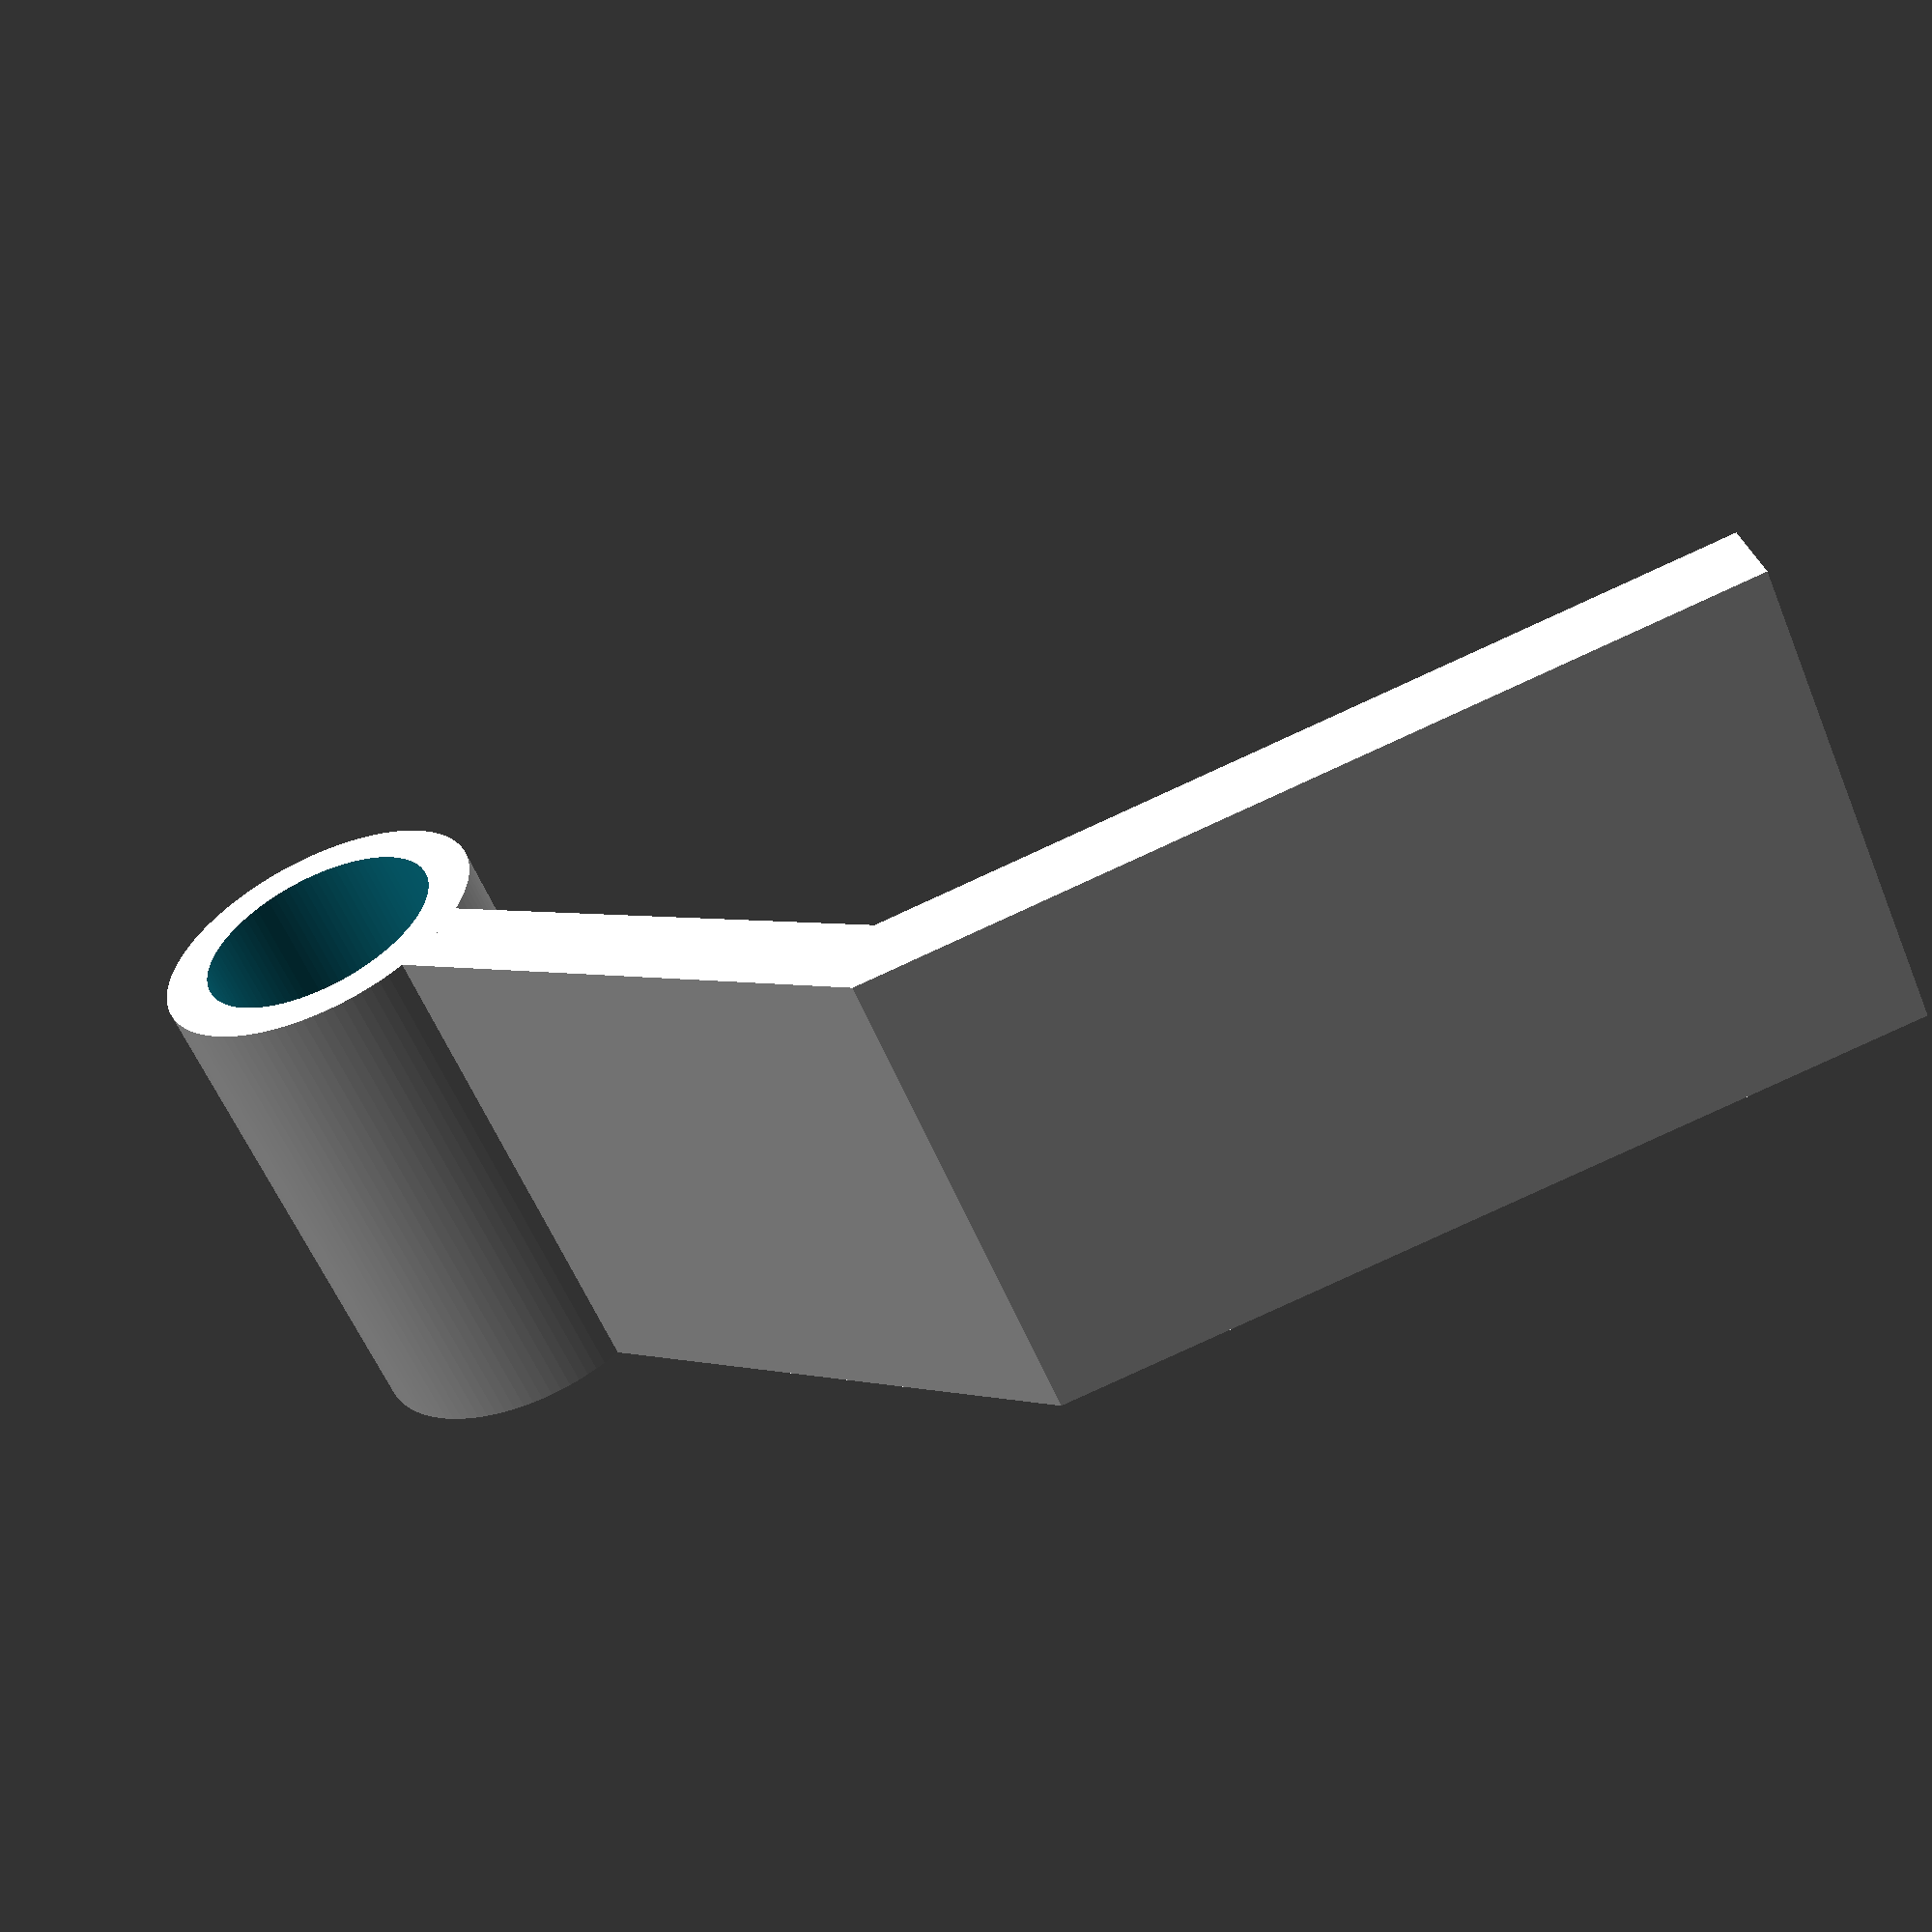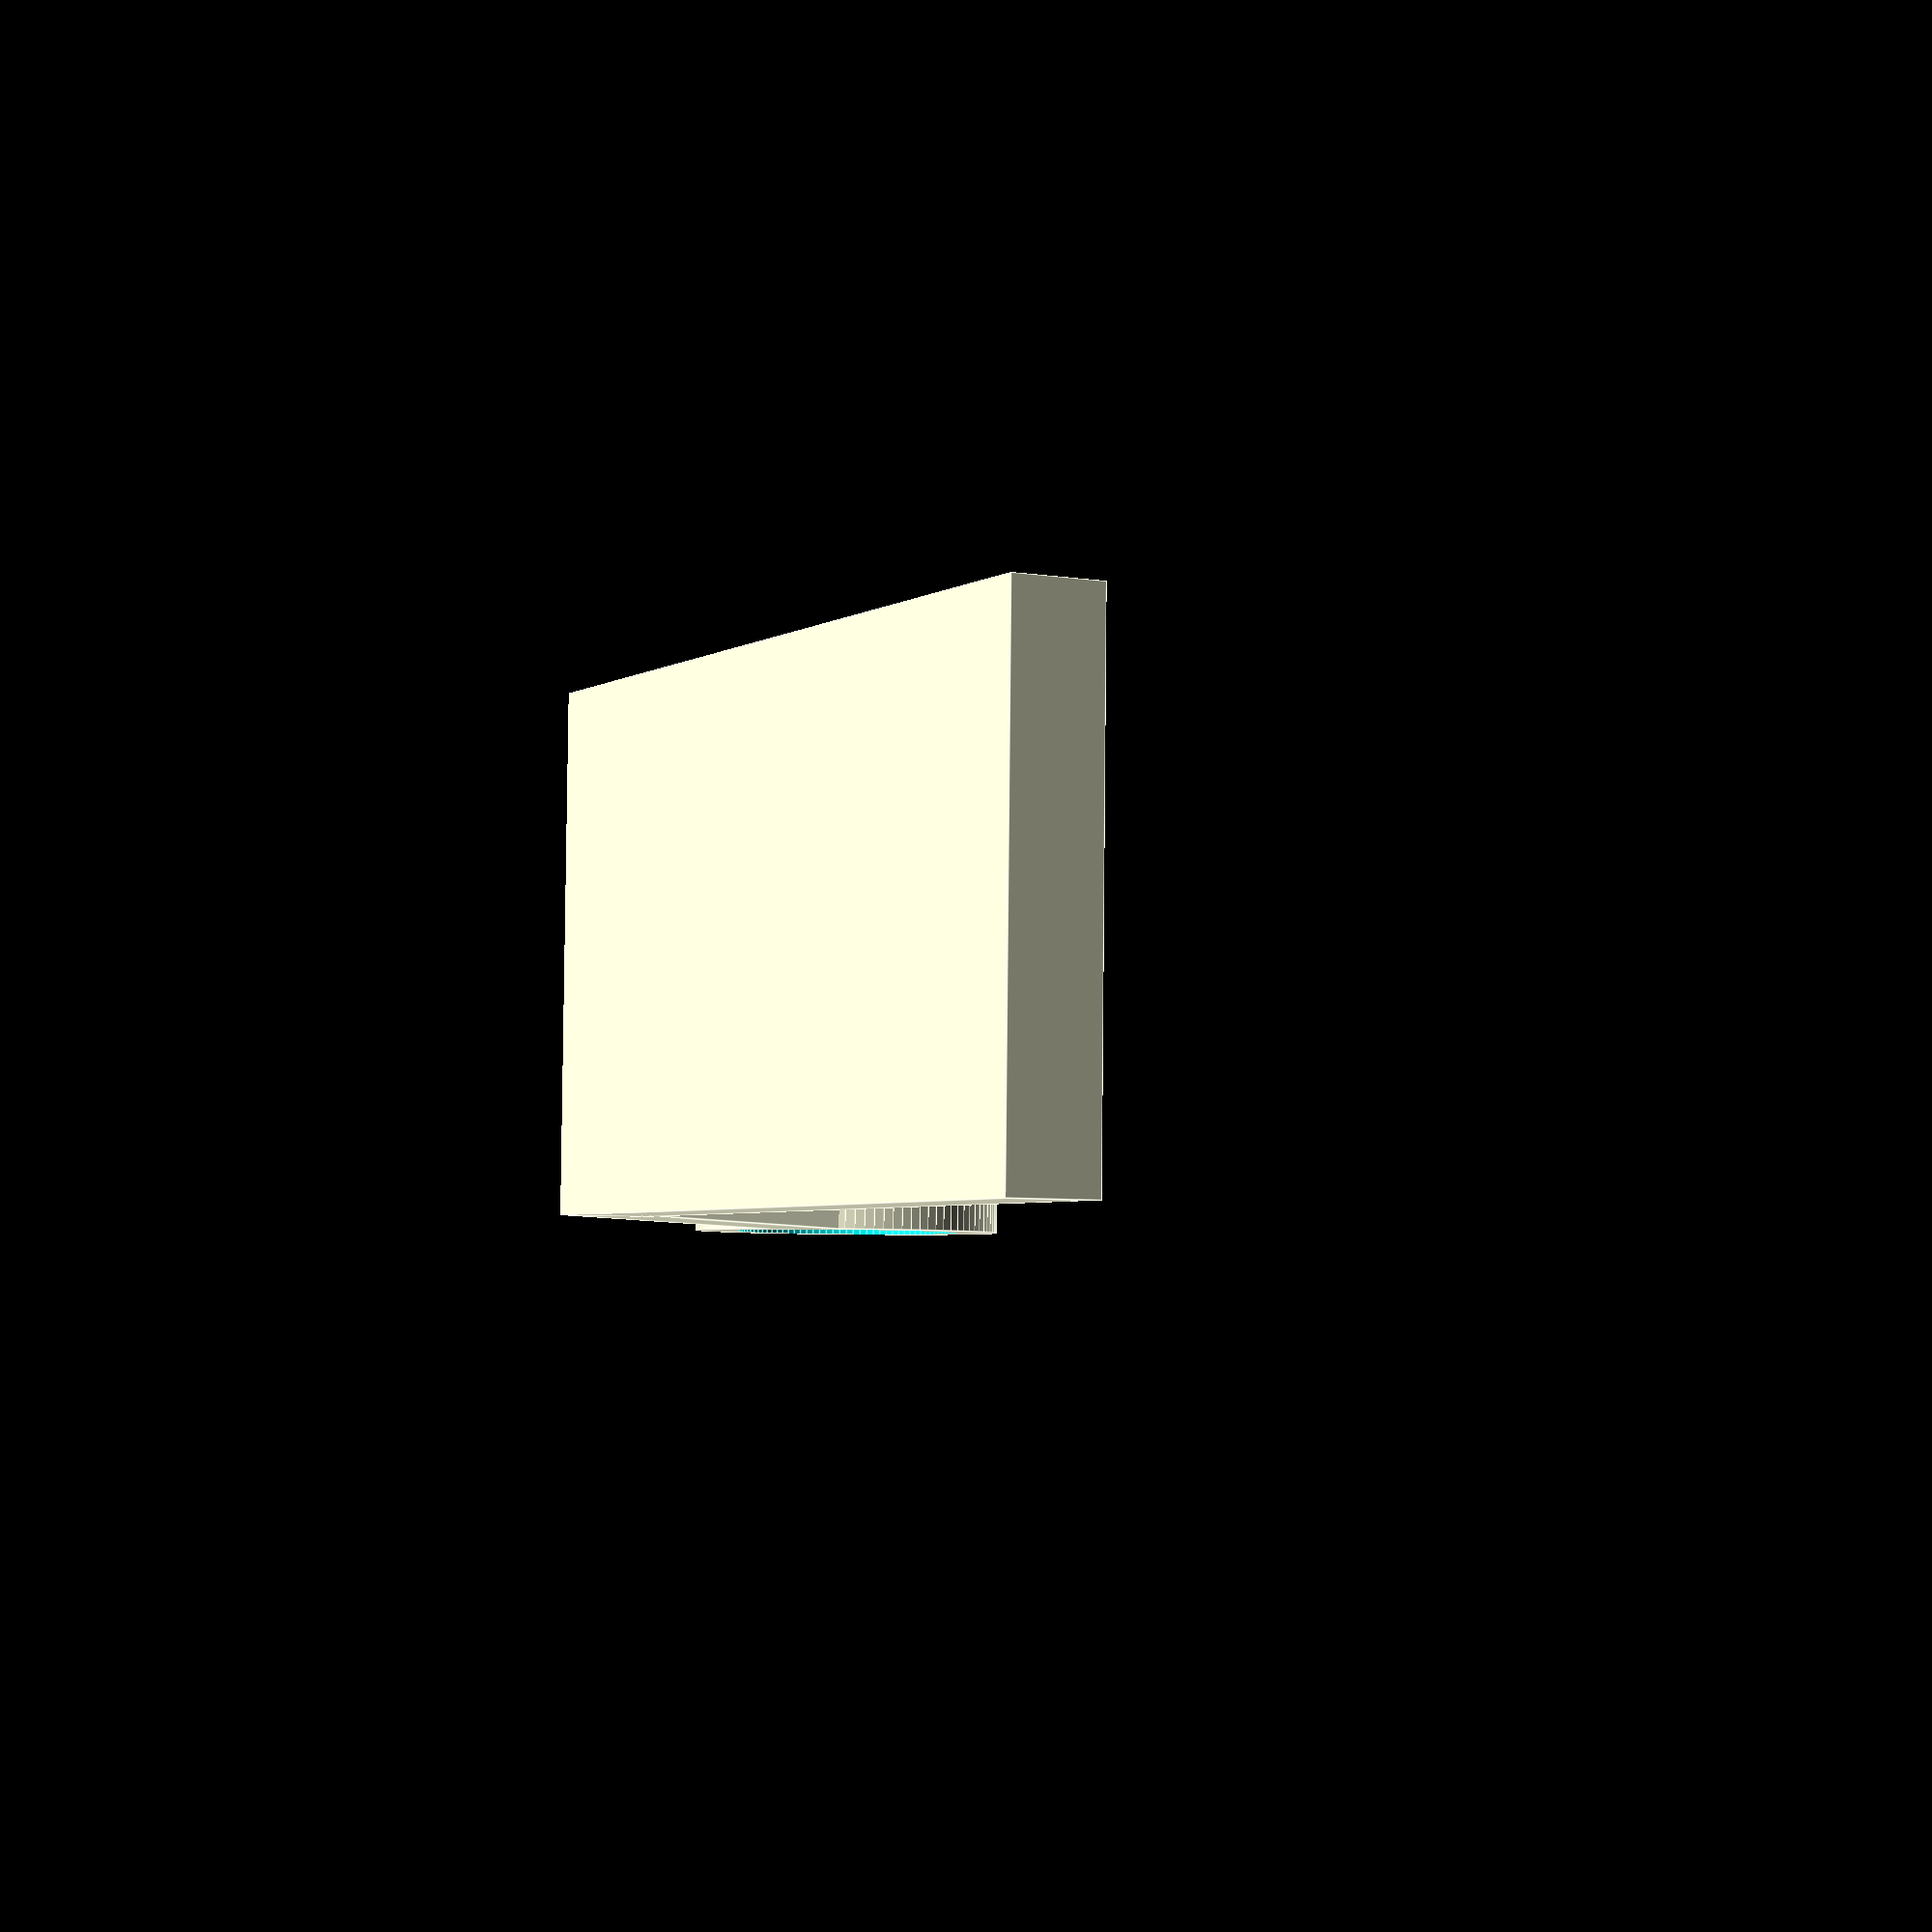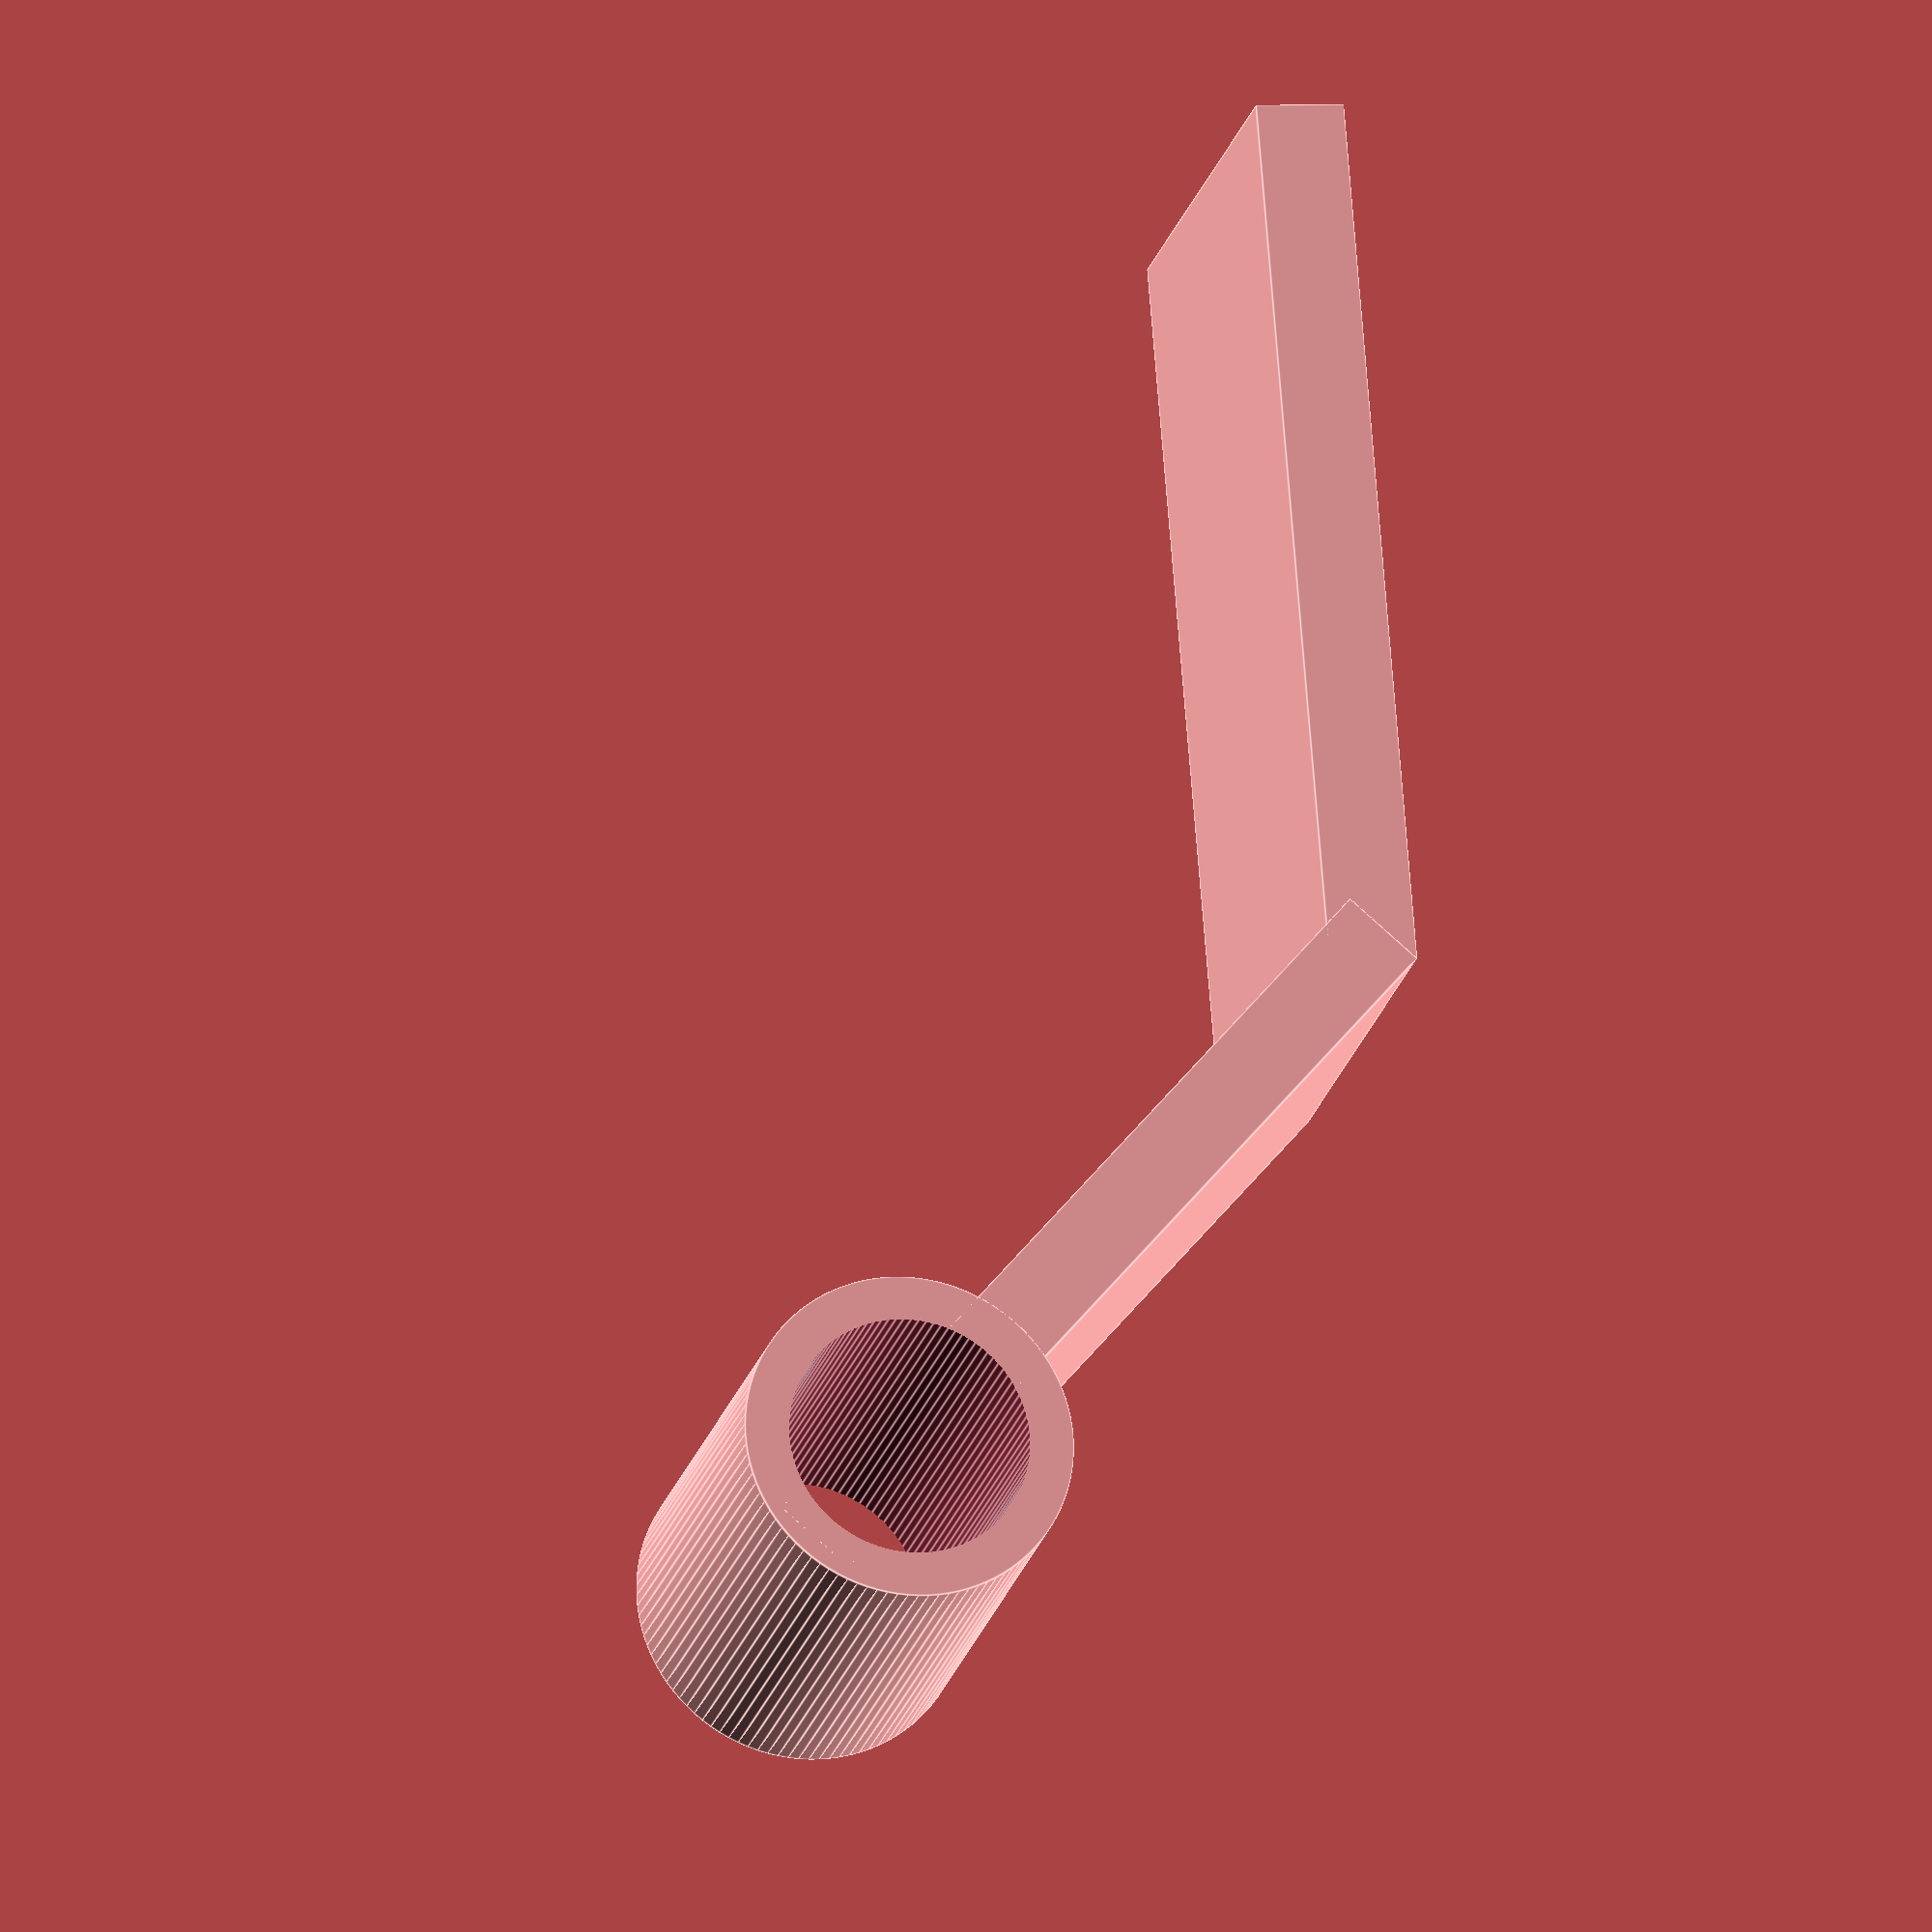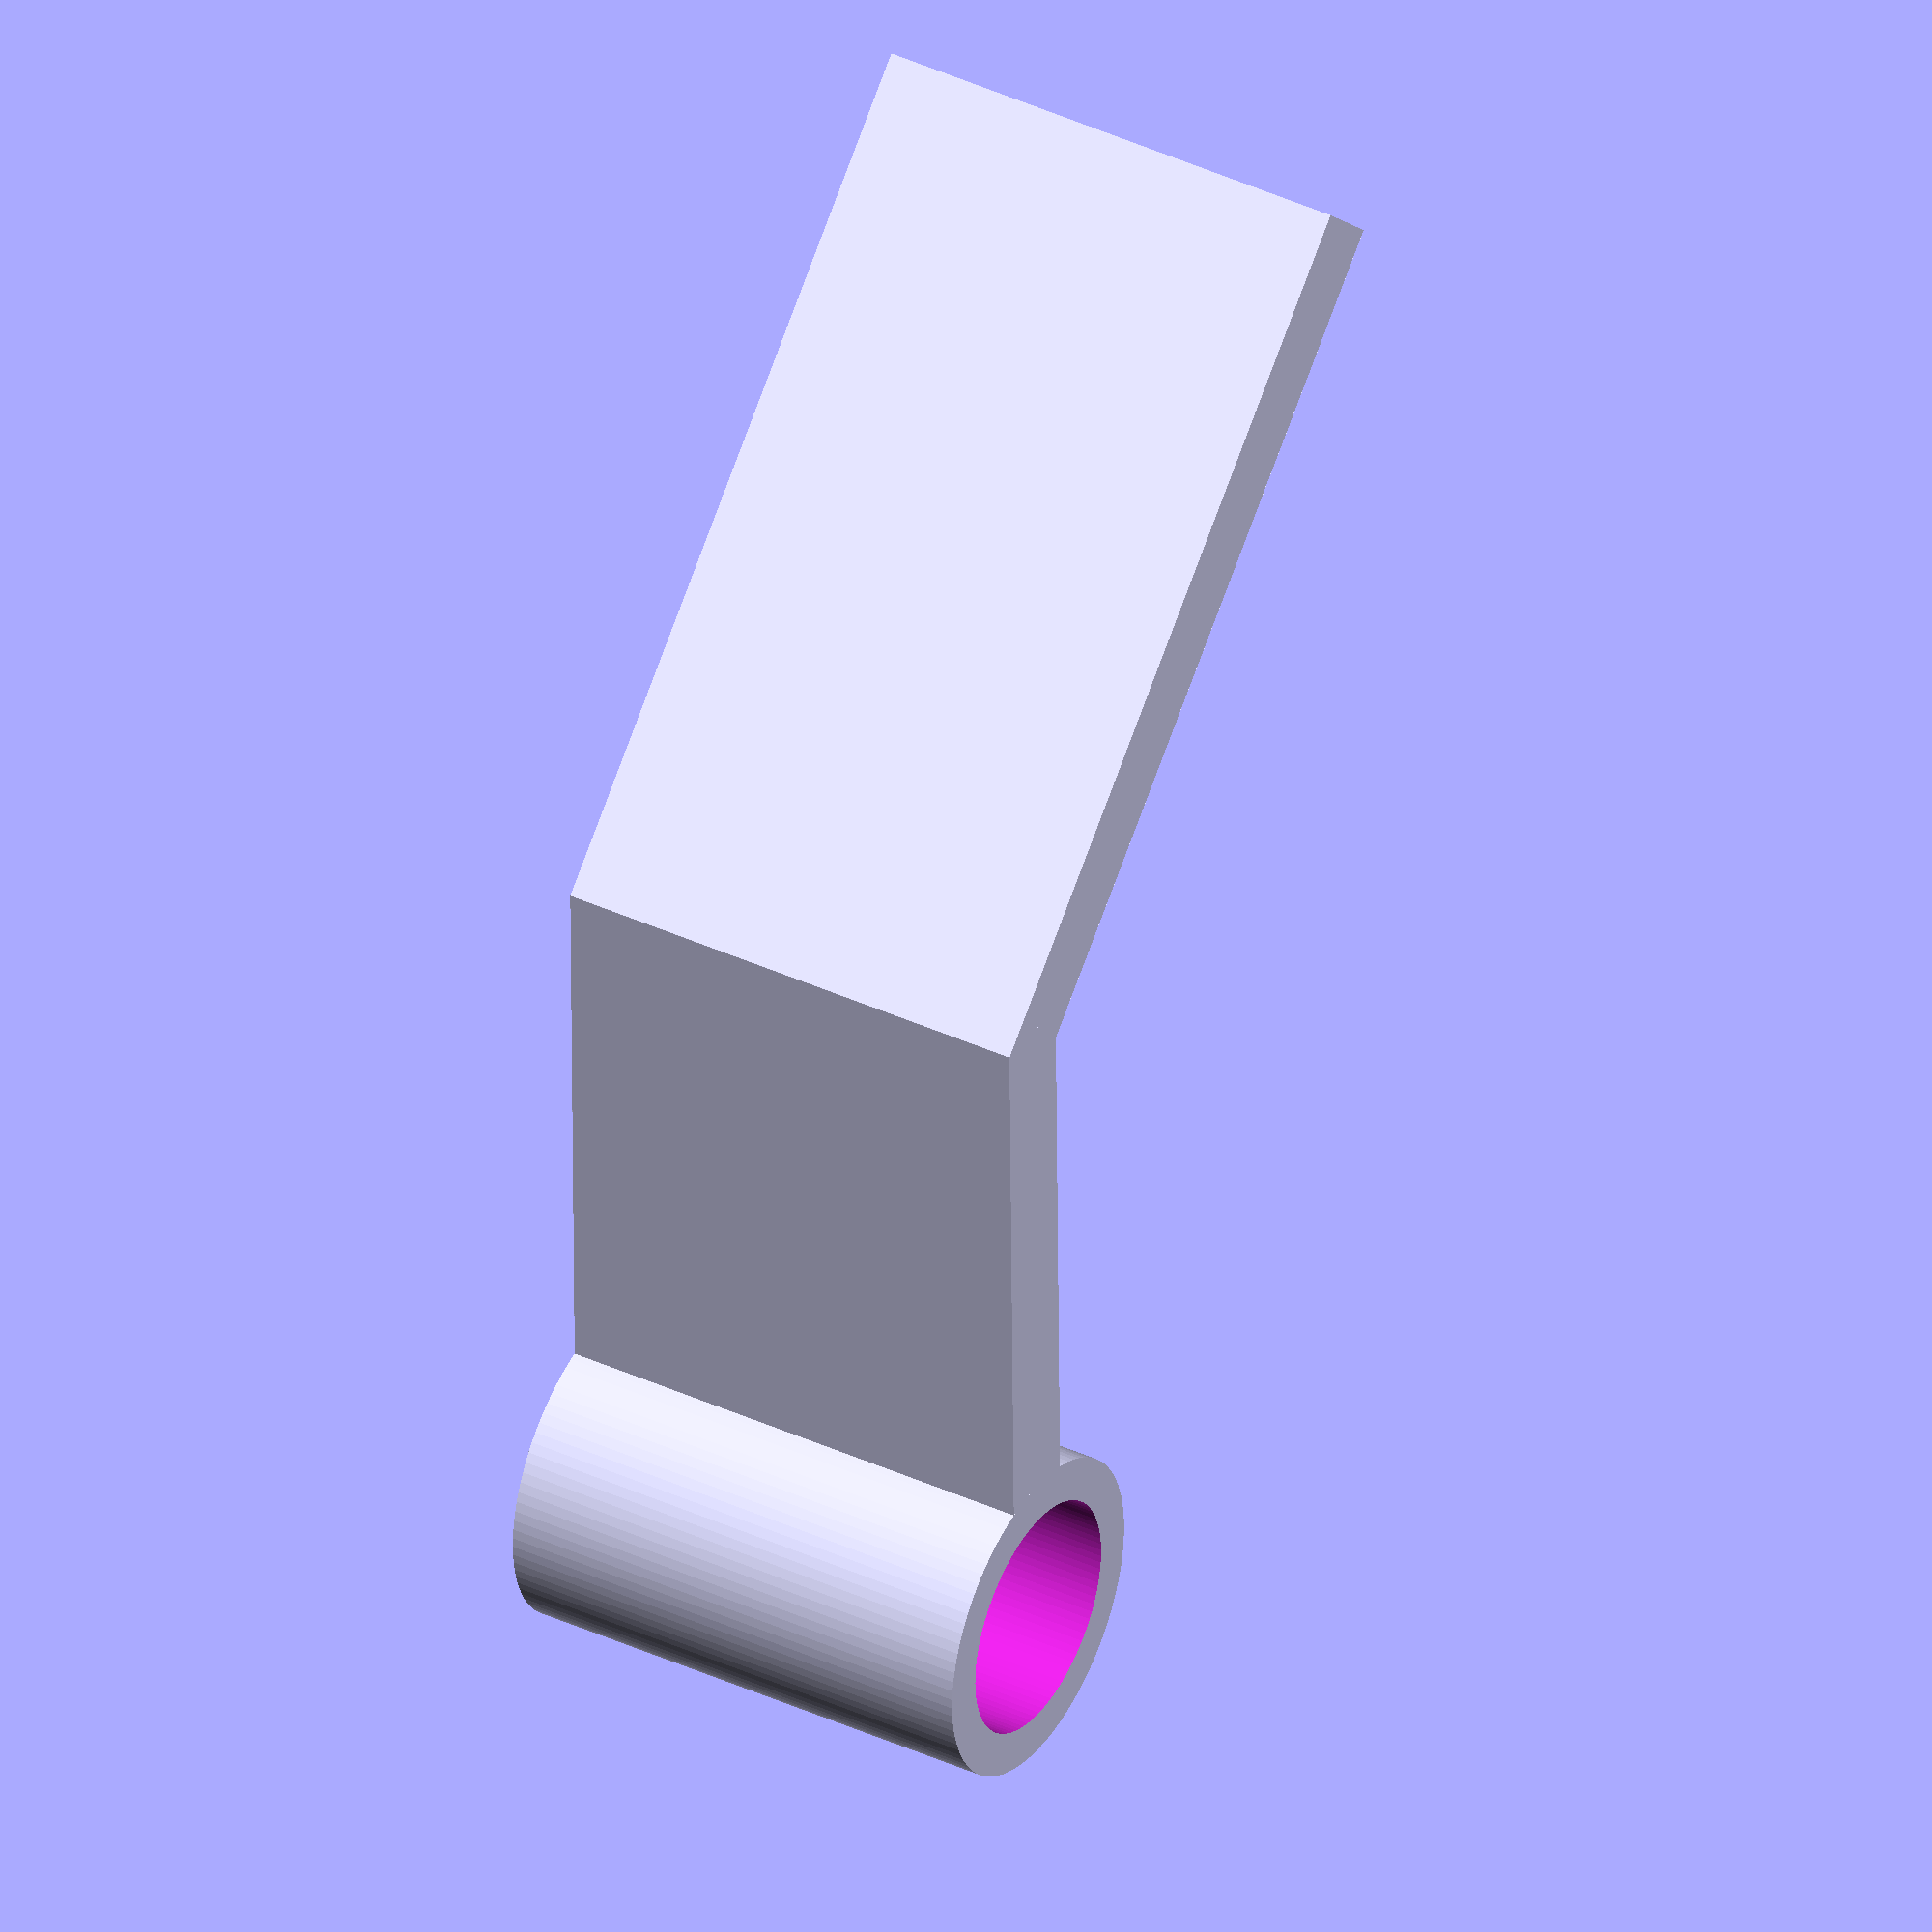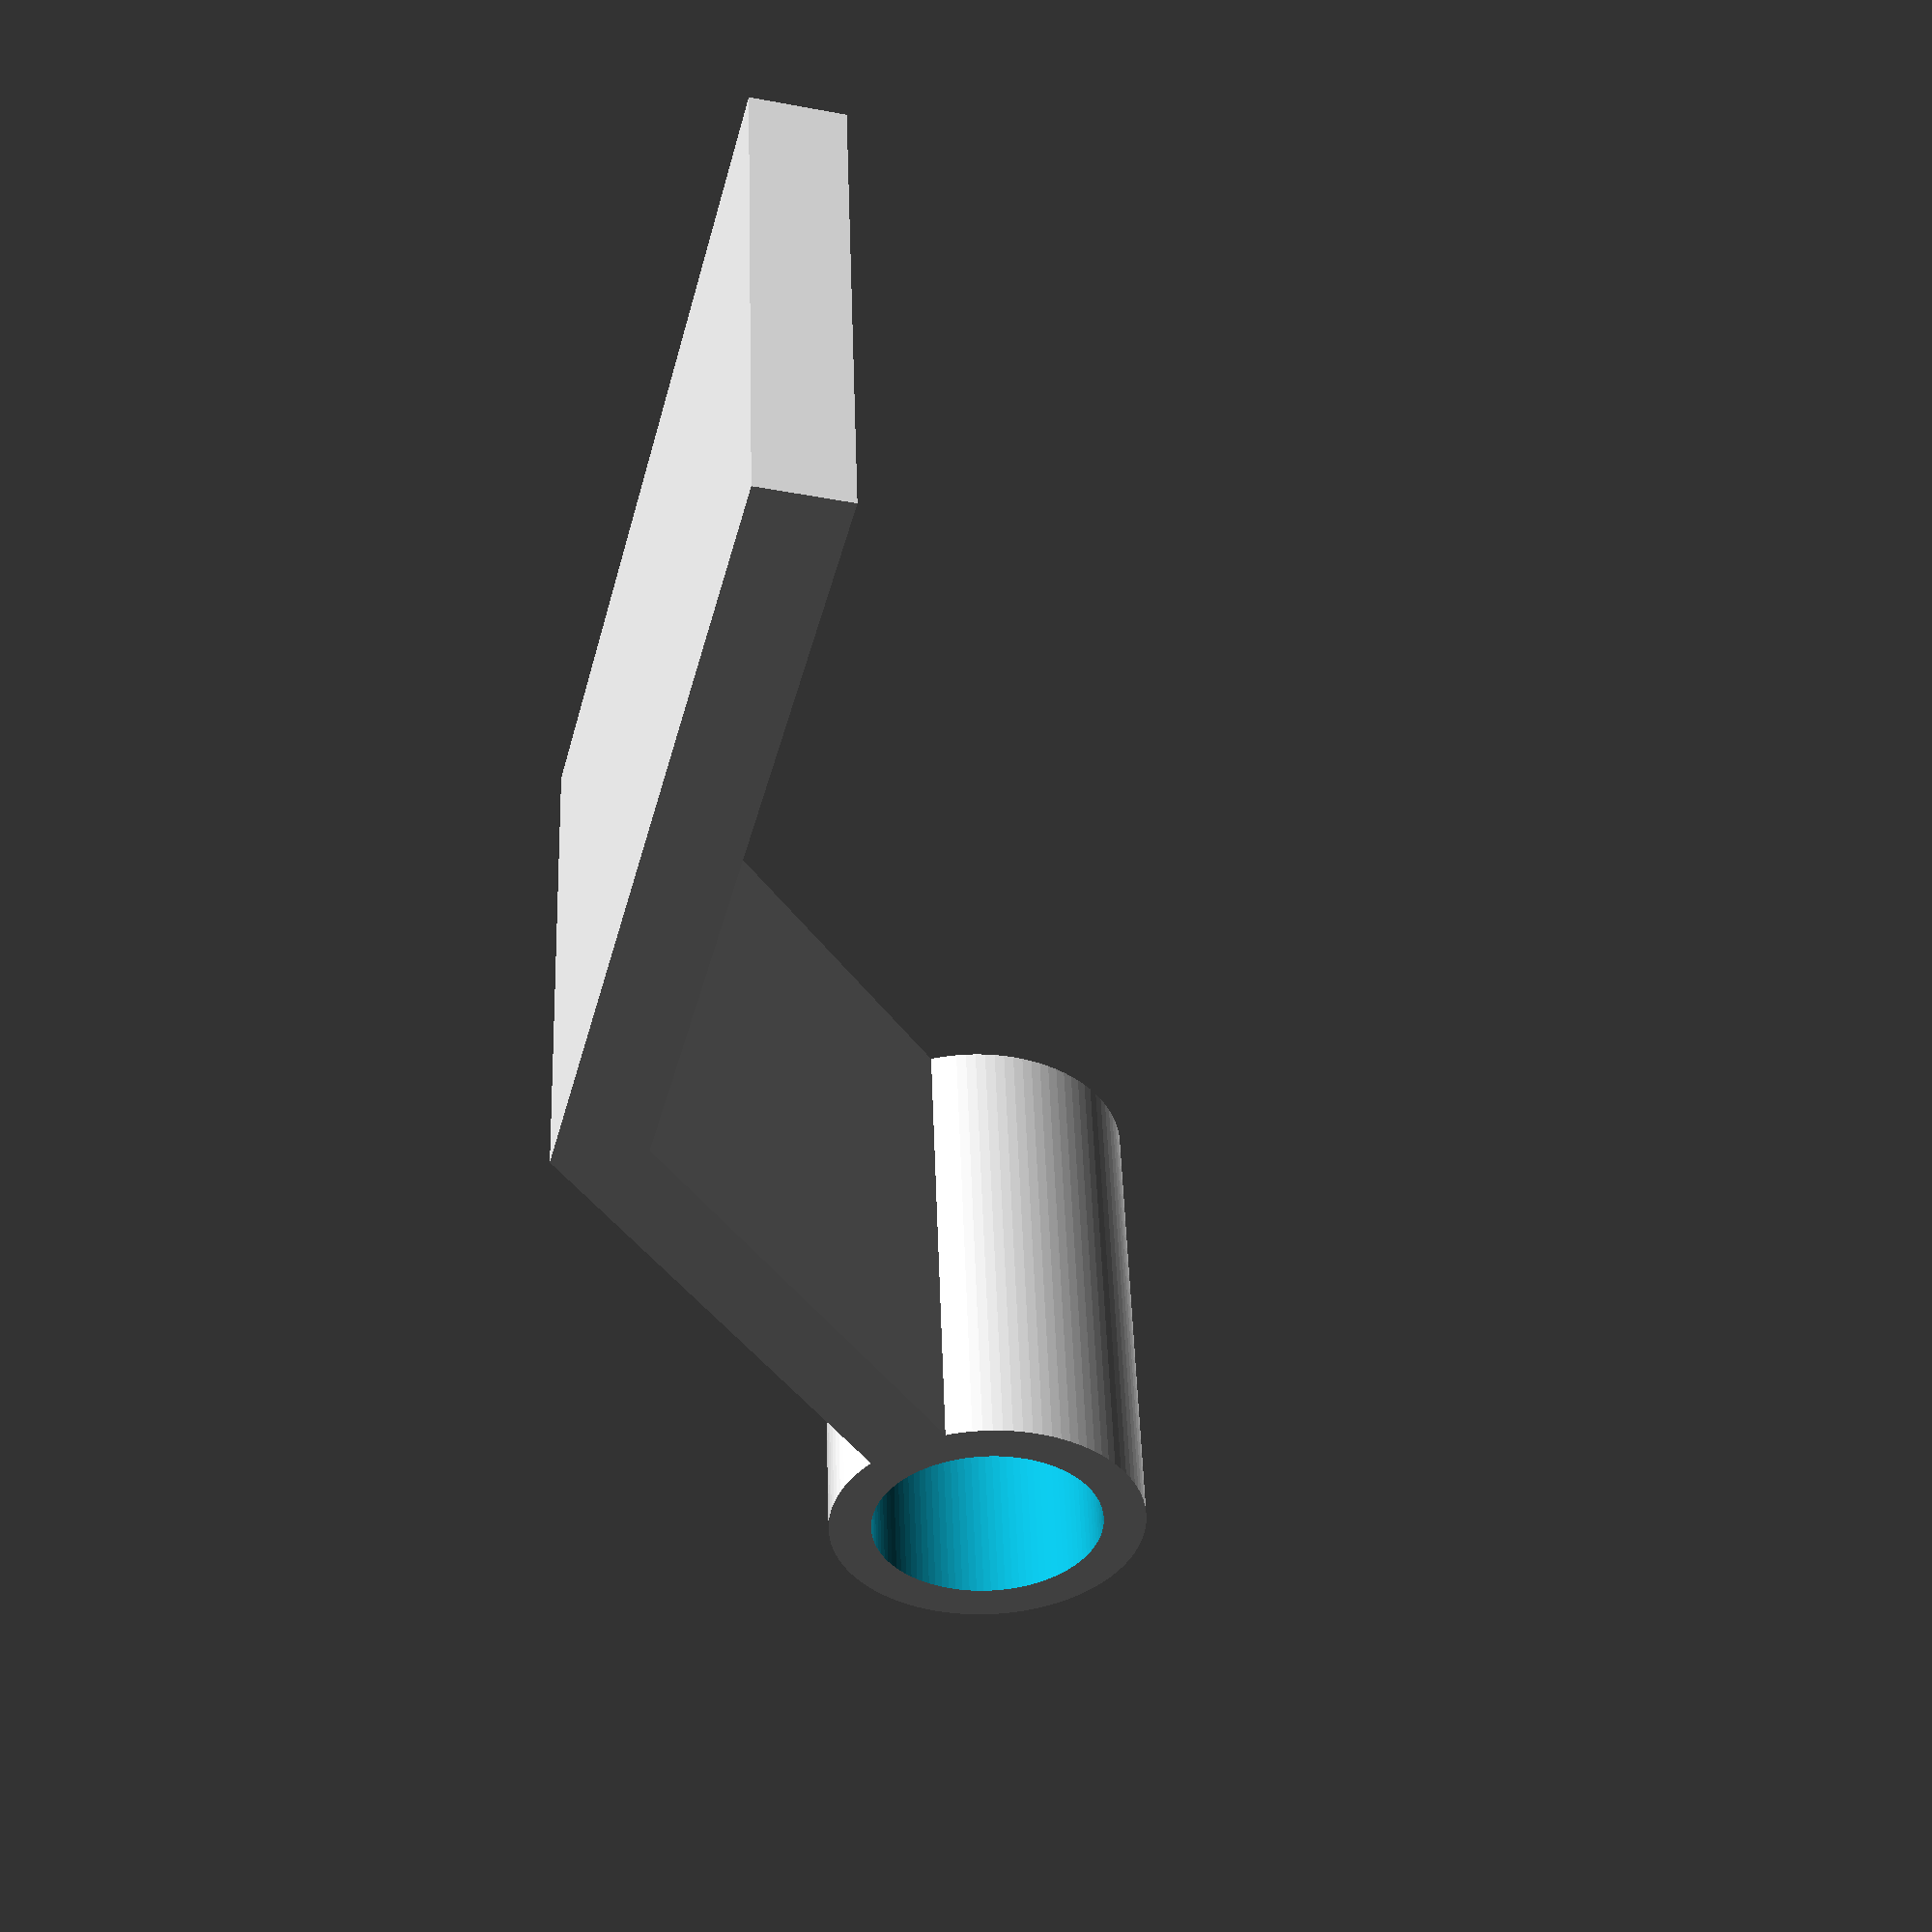
<openscad>
holder_width = 17;
holder_base_length = 30;
hook_thickness = 3;
hook_length = 30;
hole_diameter = 8.2;

union() {
    cube([holder_base_length,holder_width,hook_thickness]);
    translate([30,0,0])
    rotate([0,-45,0])
    difference() {
        union(){
            cube([hook_length,holder_width,hook_thickness]);
            translate([25,0,hook_thickness/2])
            rotate([-90,0,0])
            cylinder(
                h = holder_width,
                d = hole_diameter + hook_thickness,
                $fn = 100
            );
        }
        translate([25,-holder_width/2,hook_thickness/2])
        rotate([-90,0,0])
        cylinder(
            h = holder_width*2,
            d = hole_diameter,
            $fn = 100
        );
    }
}

</openscad>
<views>
elev=151.9 azim=202.6 roll=9.9 proj=p view=solid
elev=185.3 azim=178.8 roll=298.2 proj=p view=edges
elev=177.8 azim=249.1 roll=103.2 proj=o view=edges
elev=10.2 azim=67.5 roll=201.5 proj=o view=wireframe
elev=34.0 azim=7.8 roll=255.6 proj=p view=wireframe
</views>
